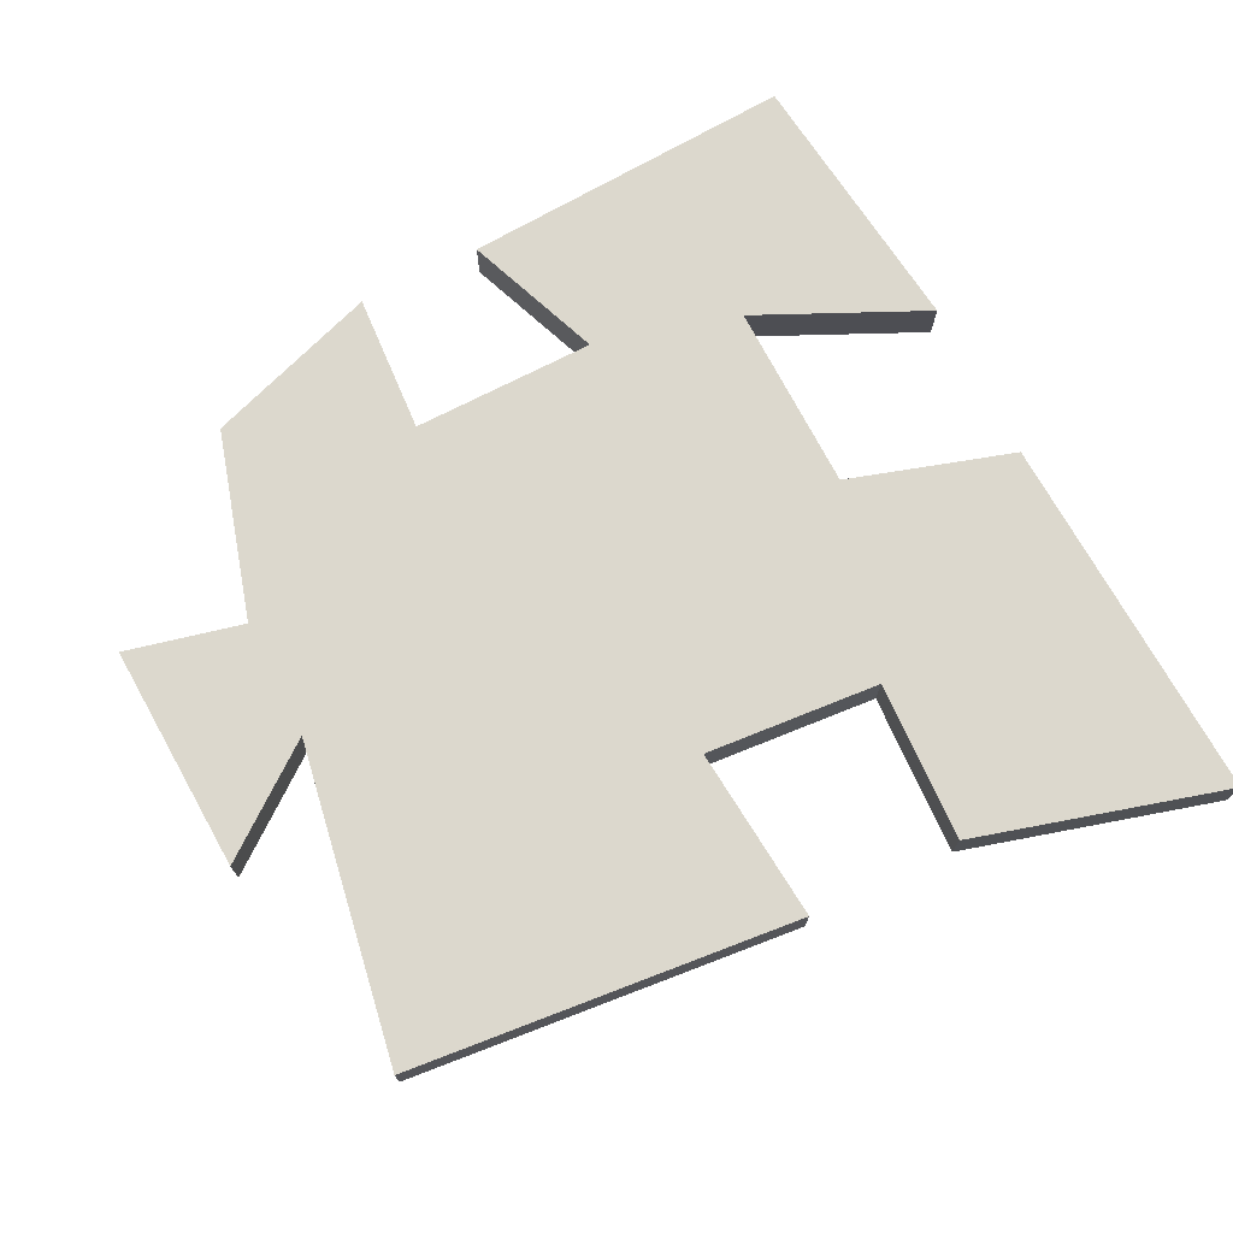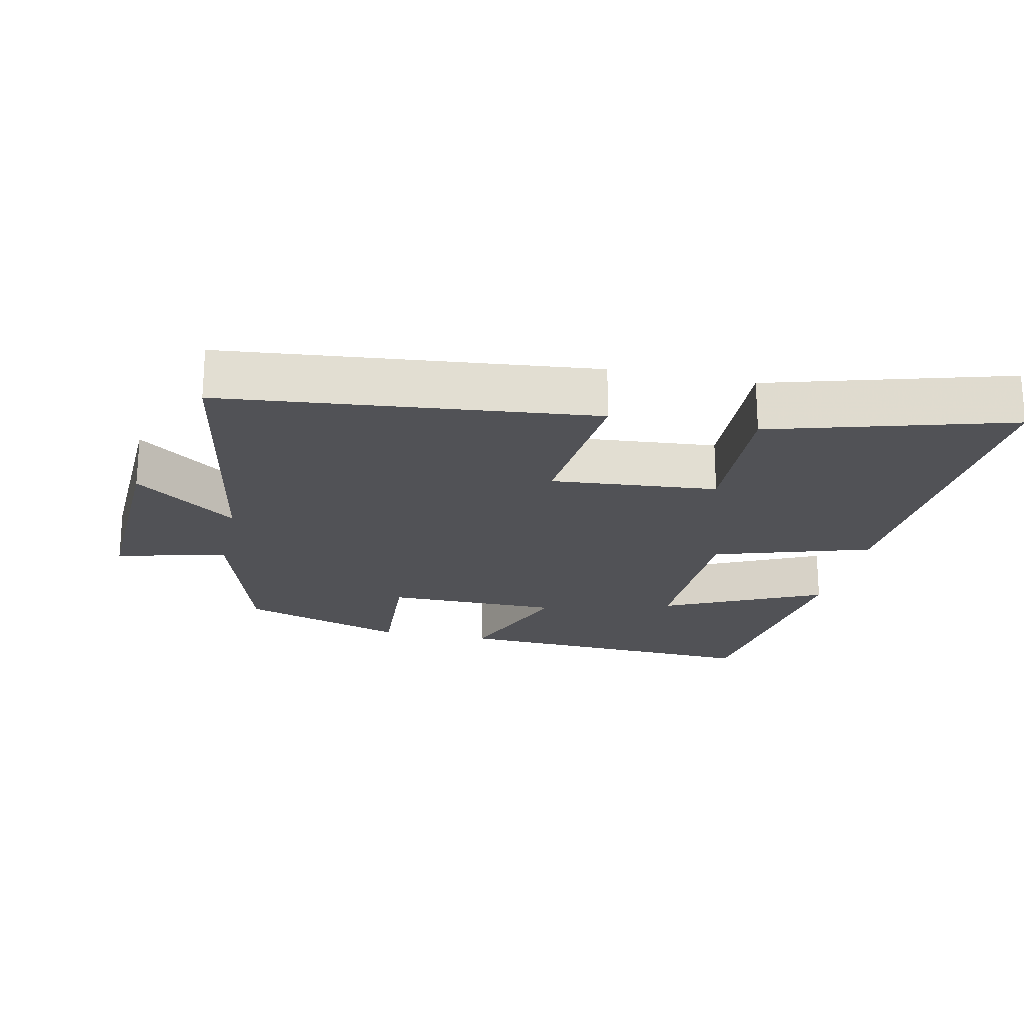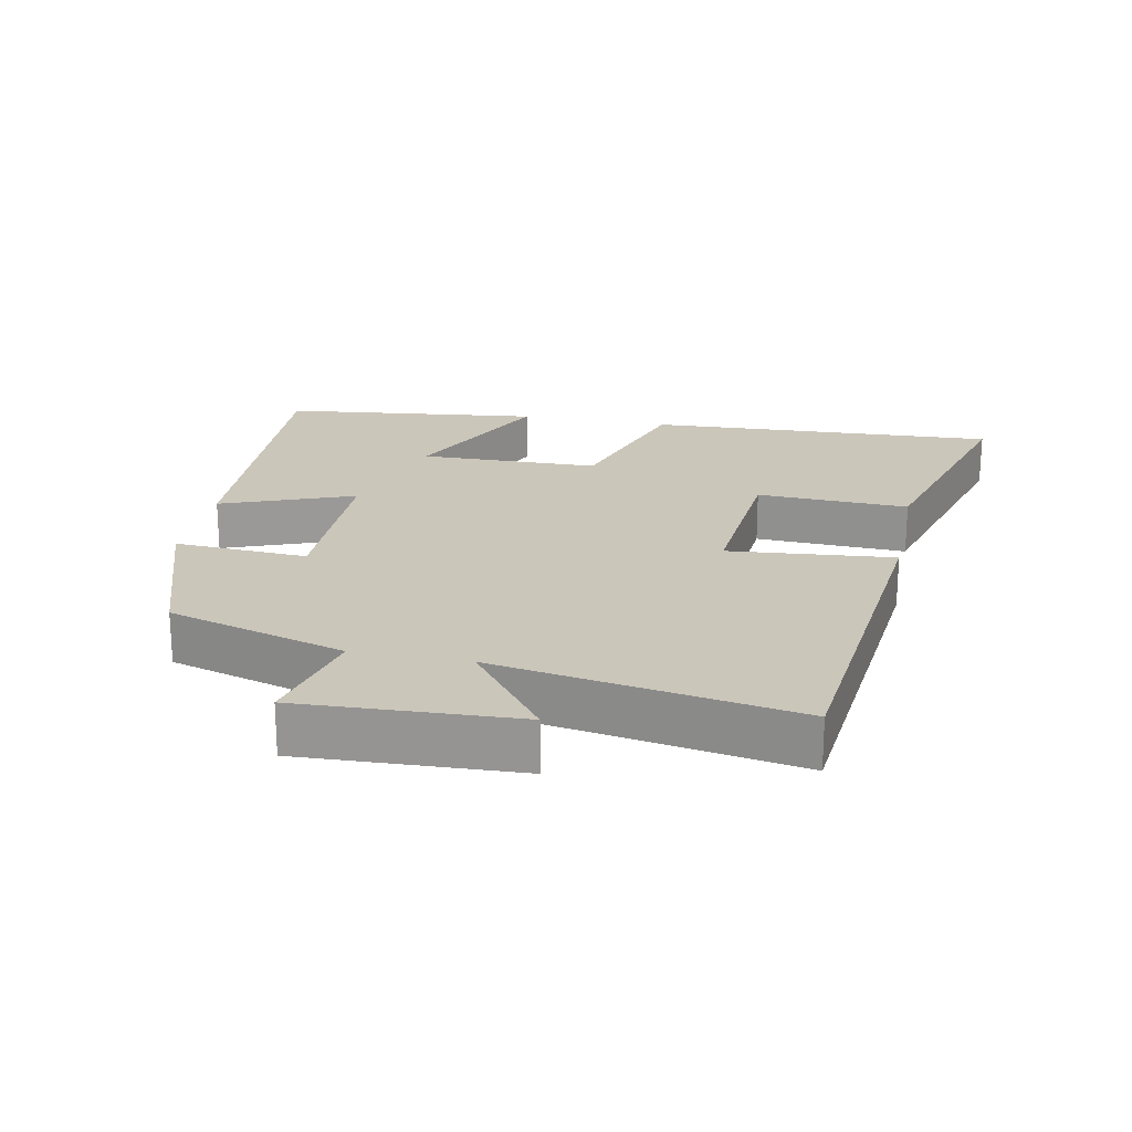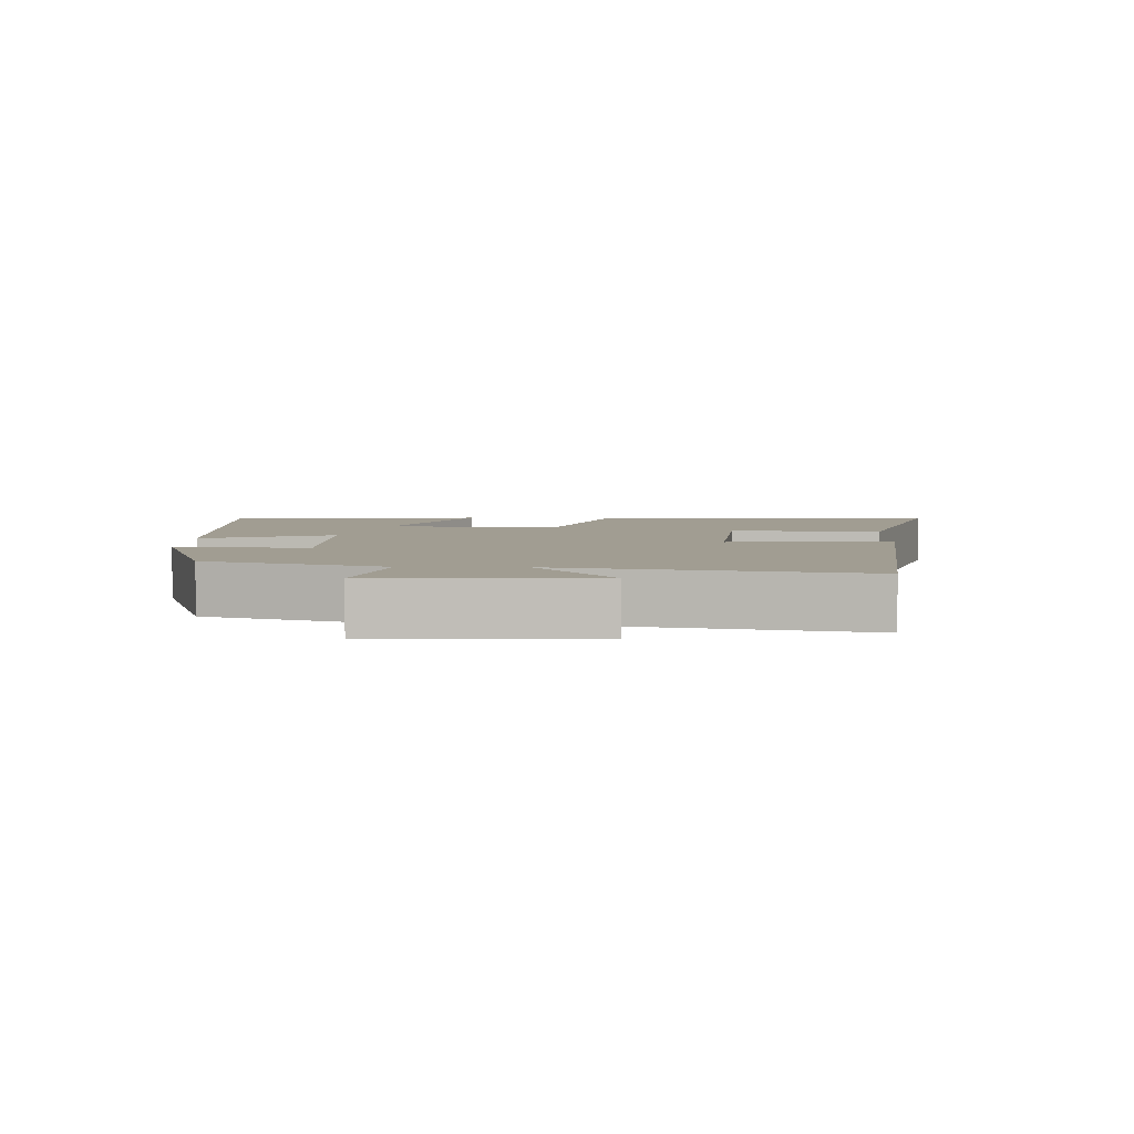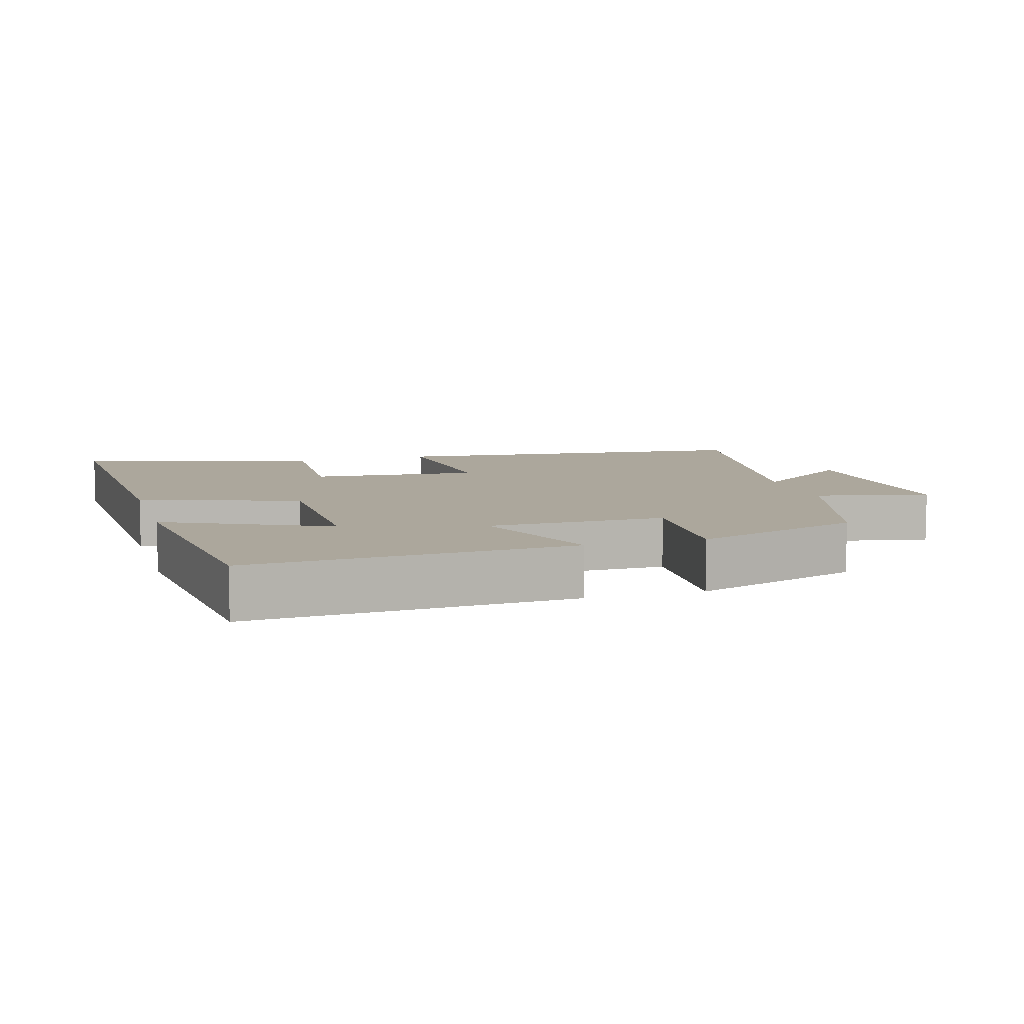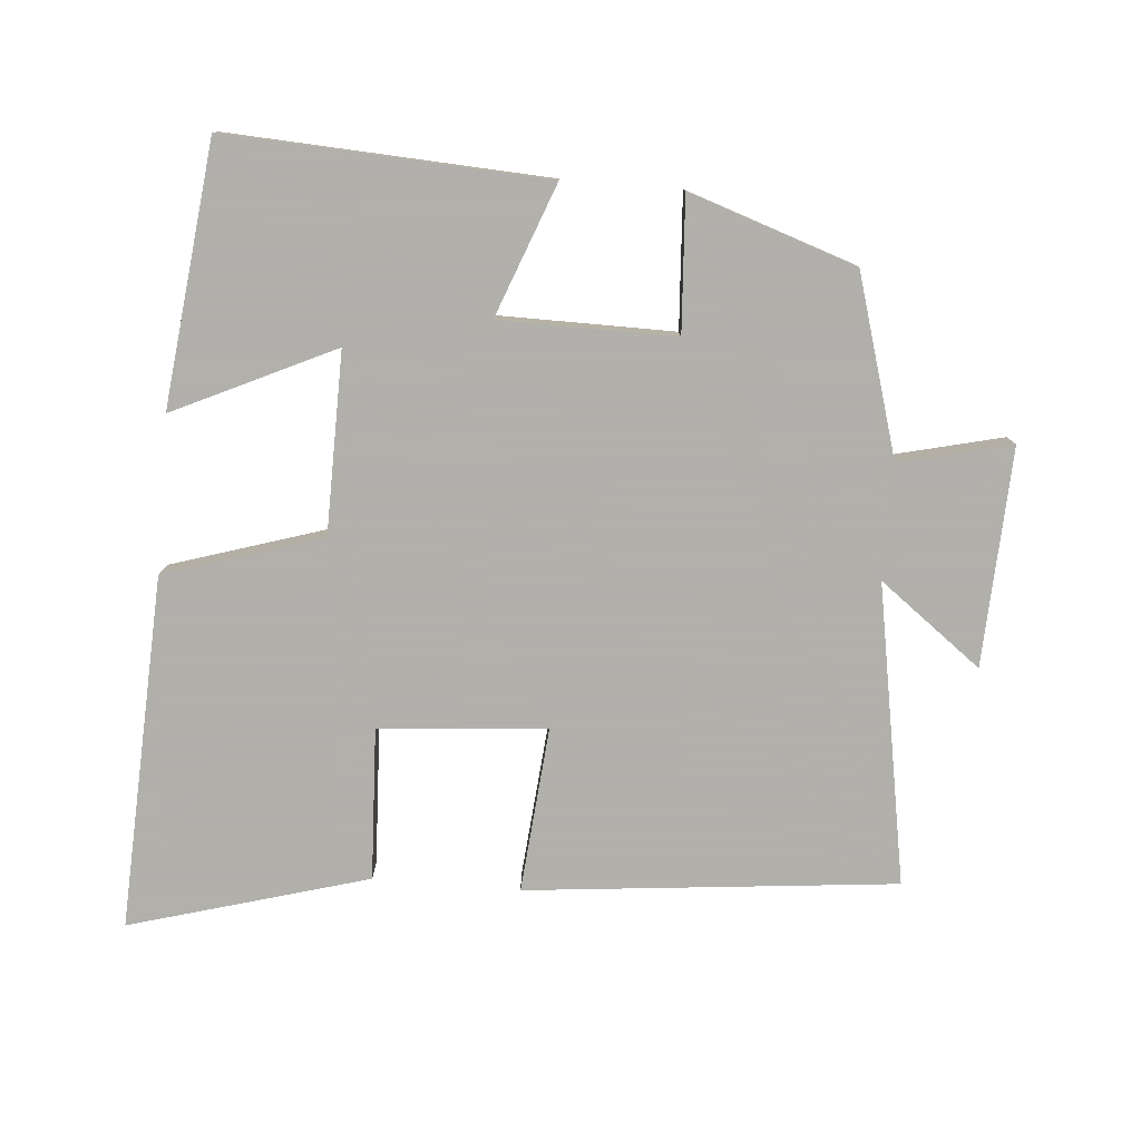
<metadata>
{"format":"obj","ext":"obj","renderer":"f3d","projection":"perspective","resolution":1024,"background":"white","views":[{"elev":72.6,"azim":-26.7,"up":"+Y"},{"elev":-21.3,"azim":-12.1,"up":"+Y"},{"elev":21.2,"azim":-78.7,"up":"+Y"},{"elev":4.7,"azim":-87.8,"up":"+Y"},{"elev":8.4,"azim":163.7,"up":"+Y"},{"elev":-78.4,"azim":175.3,"up":"+Y"}]}
</metadata>
<code>
v -0.576 0.07 0.446
v -0.036 0.07 0.5
v -0.058 0.07 0.258
v 0.186 0.07 0.278
v 0.176 0.07 0.5
v 0.524 0.07 0.599
v 0.5 0.07 0.083
v 0.27 0.07 0.011
v 0.266 0.07 -0.253
v 0.5 0.07 -0.143
v 0.456 0.07 -0.525
v -0.01 0.07 -0.5
v 0.064 0.07 -0.307
v -0.192 0.07 -0.305
v -0.18 0.07 -0.5
v -0.423 0.07 -0.418
v -0.5 0.07 -0.157
v -0.663 0.07 -0.196
v -0.649 0.07 0.122
v -0.5 0.07 0.009
v -0.576 0 0.446
v -0.036 0 0.5
v -0.058 0 0.258
v 0.186 0 0.278
v 0.176 0 0.5
v 0.524 0 0.599
v 0.5 0 0.083
v 0.27 0 0.011
v 0.266 0 -0.253
v 0.5 0 -0.143
v 0.456 0 -0.525
v -0.01 0 -0.5
v 0.064 0 -0.307
v -0.192 0 -0.305
v -0.18 0 -0.5
v -0.423 0 -0.418
v -0.5 0 -0.157
v -0.663 0 -0.196
v -0.649 0 0.122
v -0.5 0 0.009
f 17 18 19 20
f 15 16 17 20
f 14 15 20 1
f 13 14 1
f 11 12 13
f 9 10 11
f 9 11 13 1
f 5 6 7 8
f 4 5 8 9
f 3 4 9
f 1 2 3
f 1 3 9
f 40 39 38 37
f 40 37 36 35
f 21 40 35 34
f 21 34 33
f 33 32 31
f 31 30 29
f 21 33 31 29
f 28 27 26 25
f 29 28 25 24
f 29 24 23
f 23 22 21
f 29 23 21
f 1 21 22 2
f 2 22 23 3
f 3 23 24 4
f 4 24 25 5
f 5 25 26 6
f 6 26 27 7
f 7 27 28 8
f 8 28 29 9
f 9 29 30 10
f 10 30 31 11
f 11 31 32 12
f 12 32 33 13
f 13 33 34 14
f 14 34 35 15
f 15 35 36 16
f 16 36 37 17
f 17 37 38 18
f 18 38 39 19
f 19 39 40 20
f 20 40 21 1

</code>
